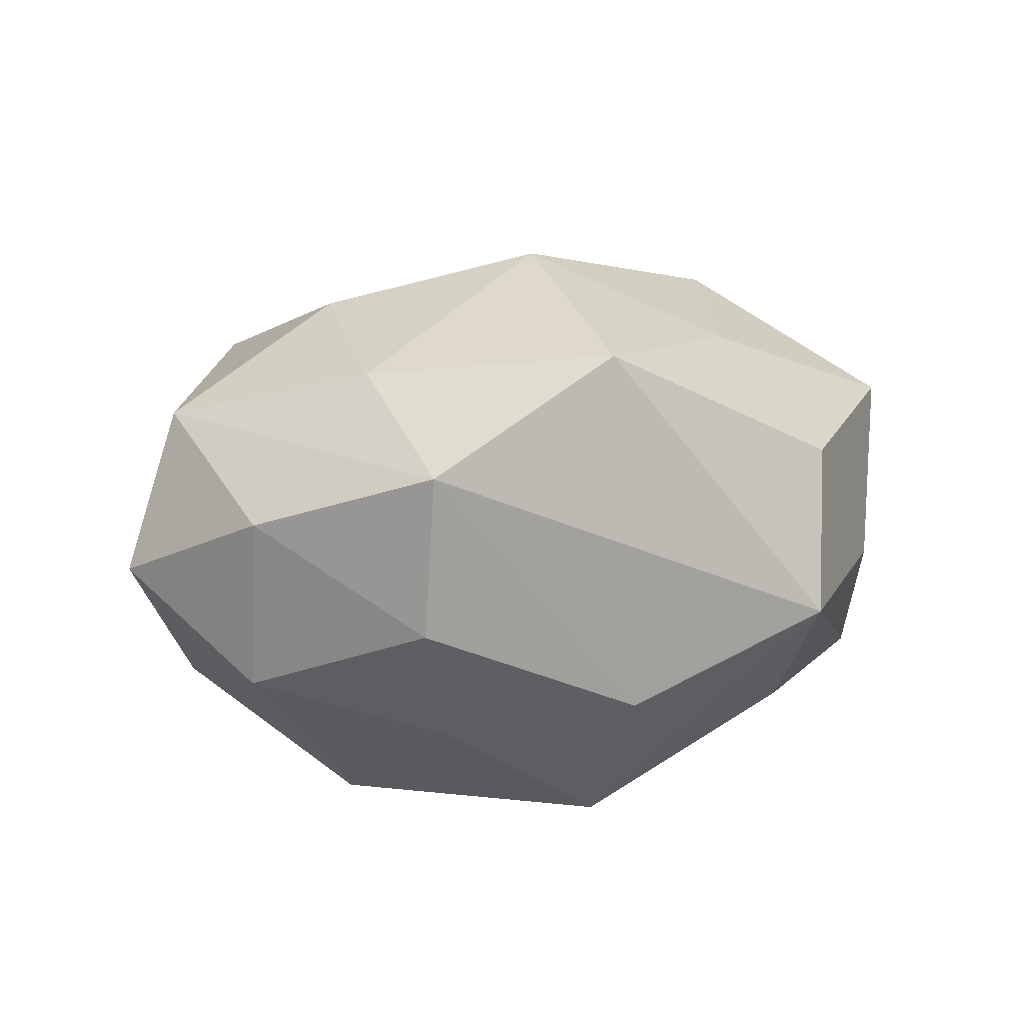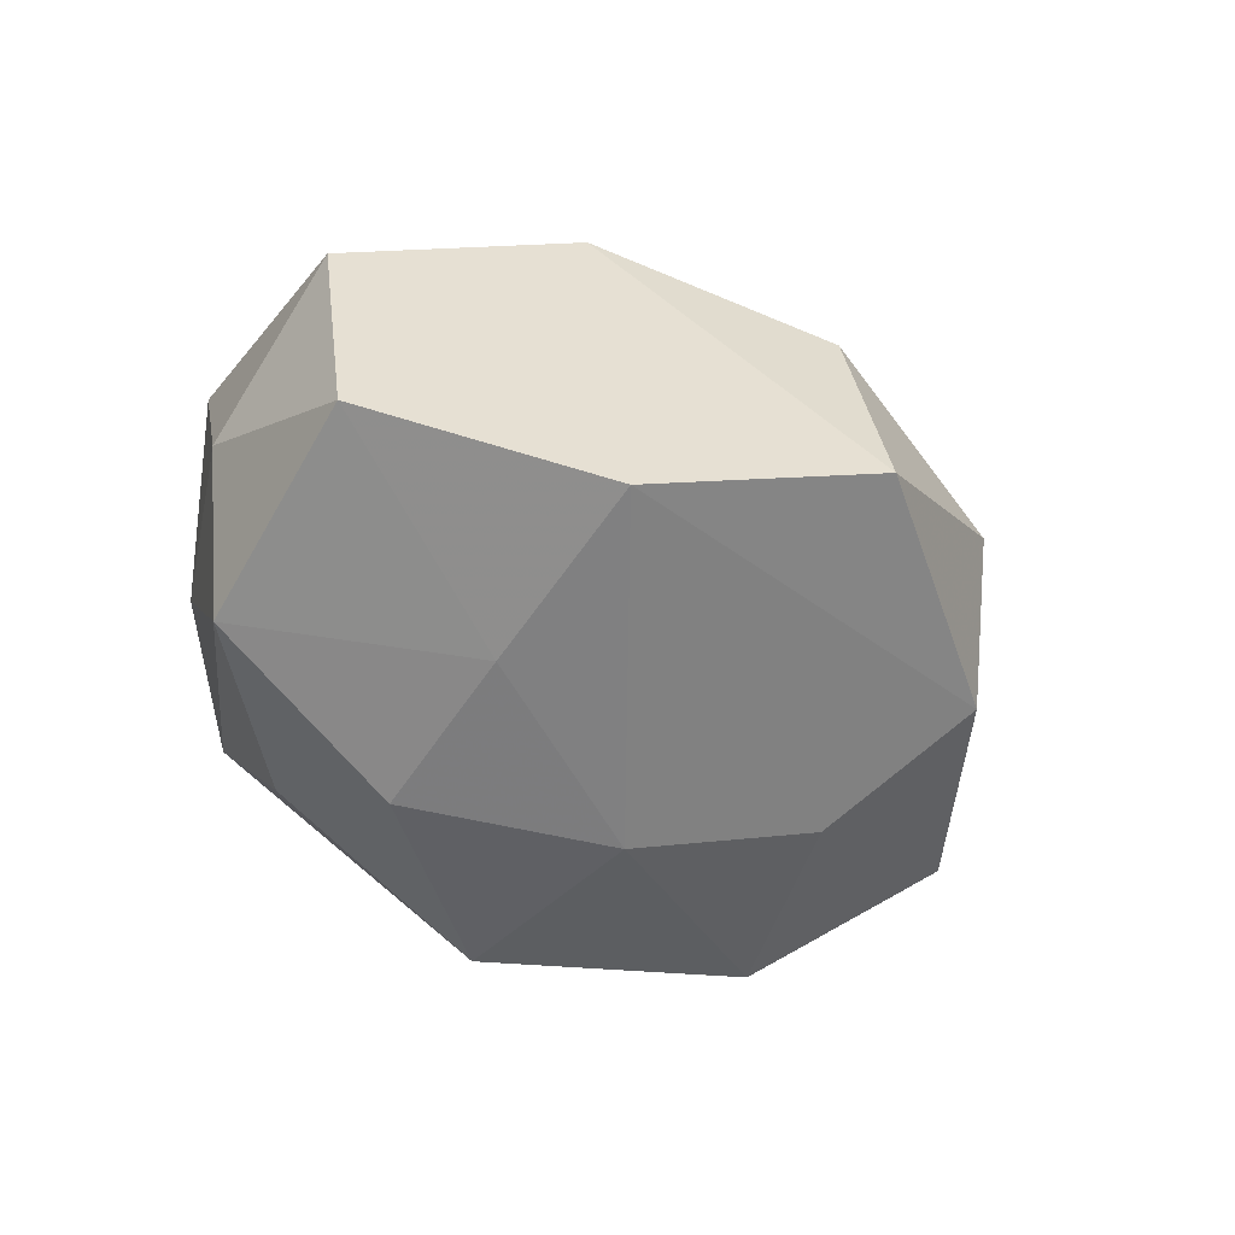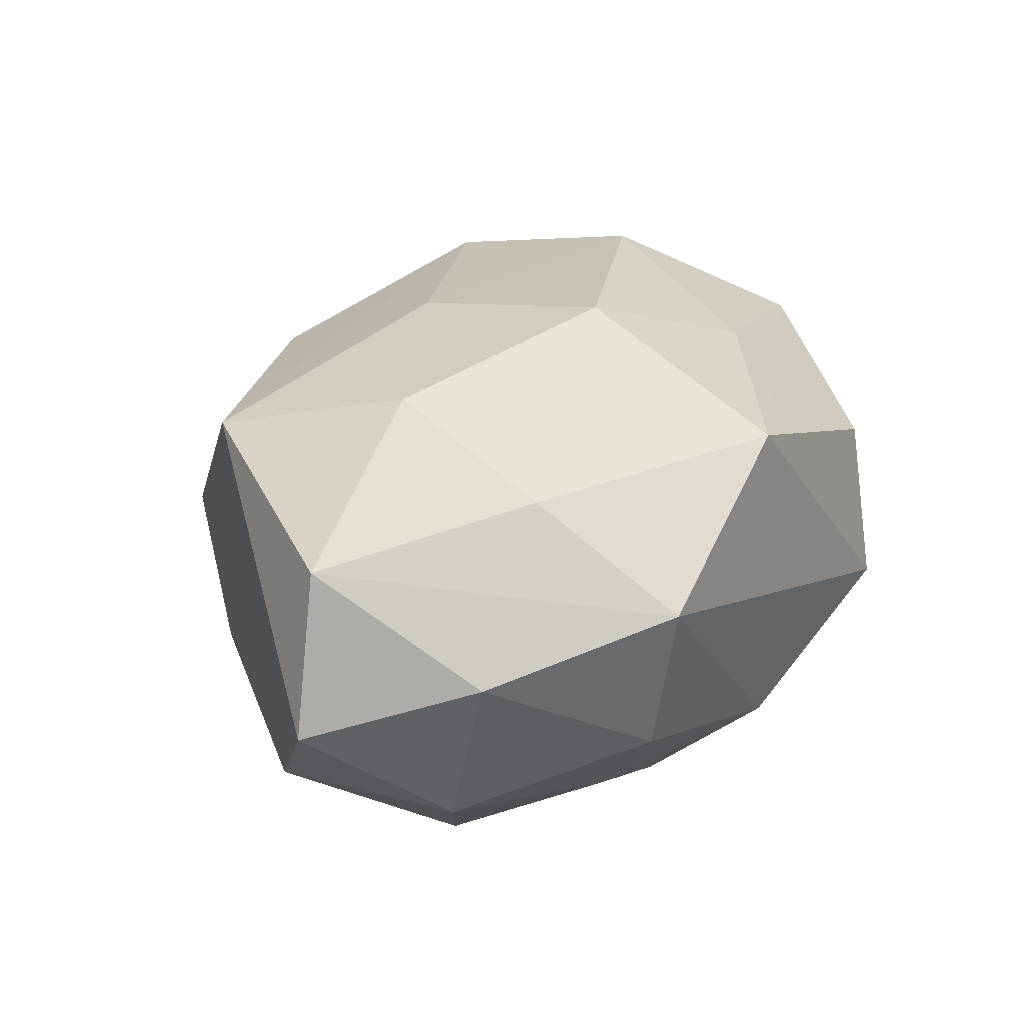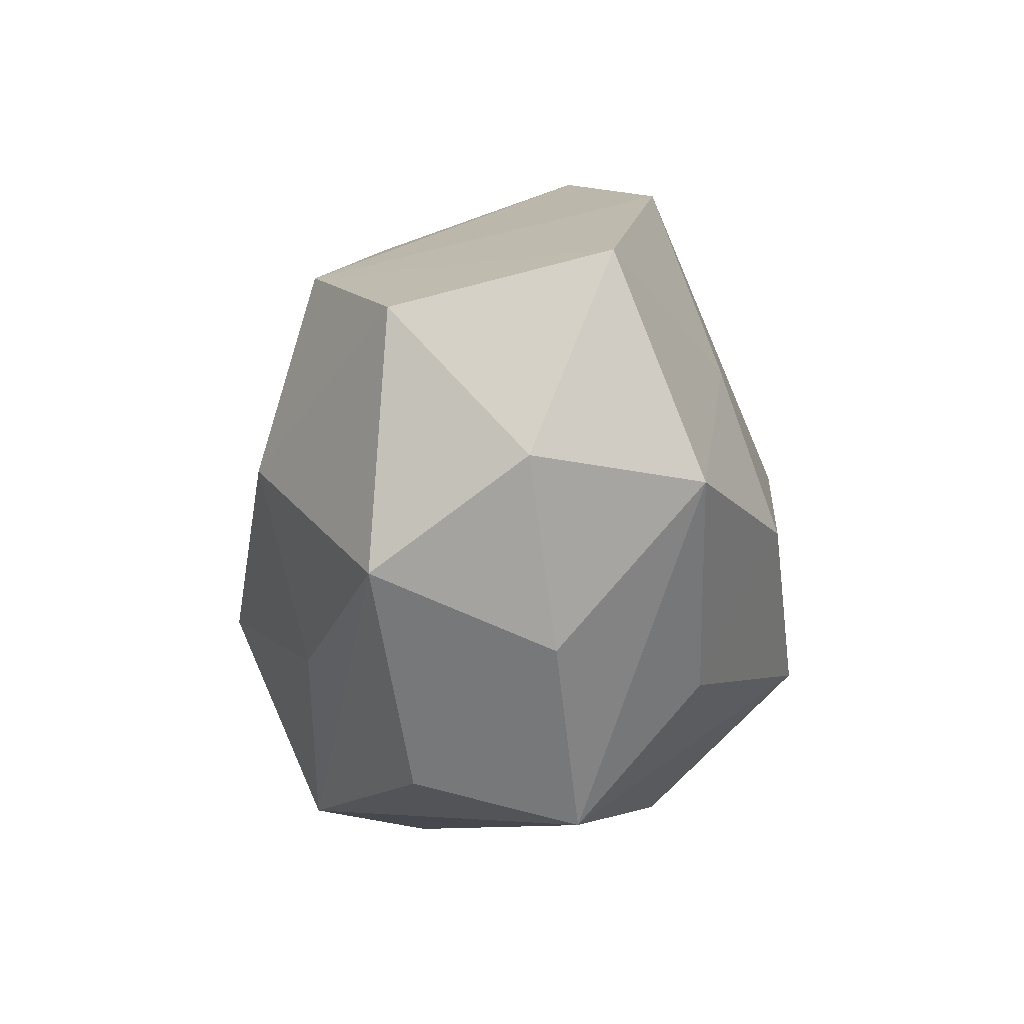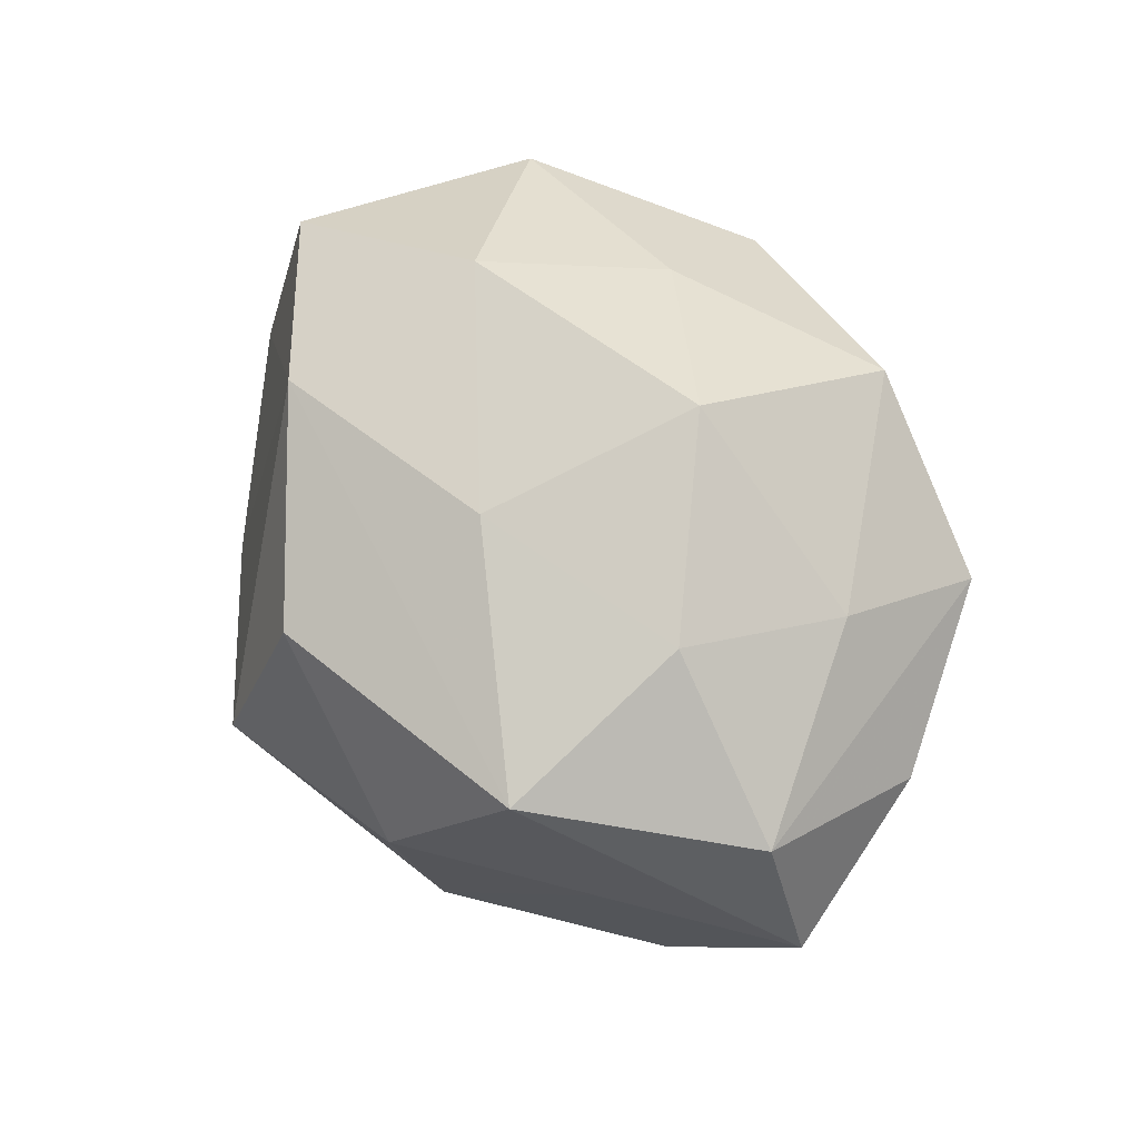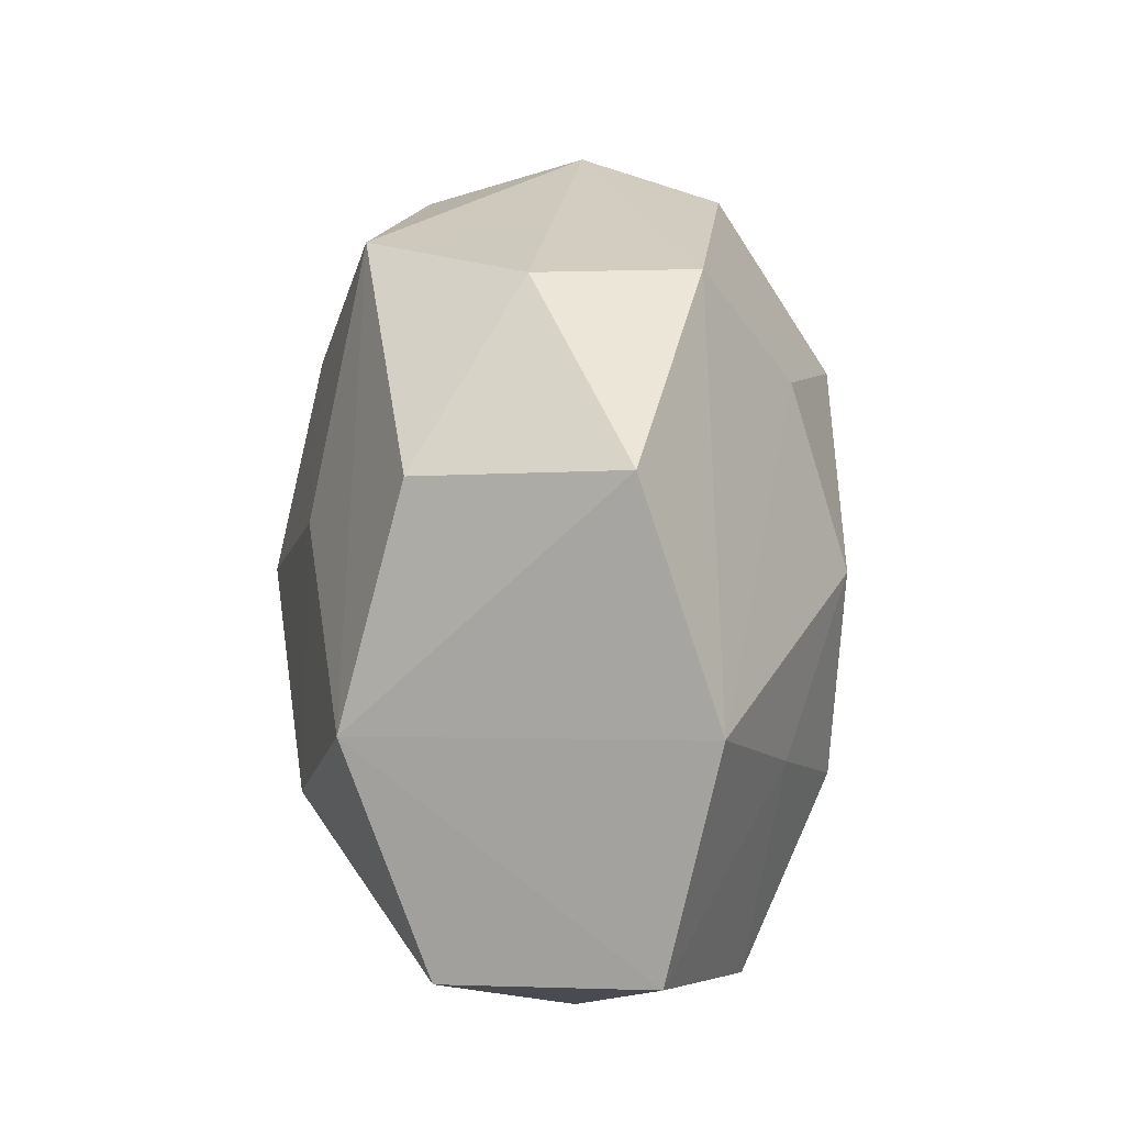
<metadata>
{"format":"obj","ext":"obj","renderer":"f3d","projection":"perspective","resolution":1024,"background":"white","views":[{"elev":9.5,"azim":-27.4,"up":"+Z"},{"elev":-36.4,"azim":133.8,"up":"+Z"},{"elev":30.8,"azim":-62.4,"up":"+Z"},{"elev":-16.5,"azim":88.8,"up":"+Y"},{"elev":65.0,"azim":-120.3,"up":"+Z"},{"elev":70.6,"azim":89.3,"up":"+Y"}]}
</metadata>
<code>
v -0.02829 -0.02921 -0.006863
v 0.04819 0.01578 -0.009211
v 0.04236 -0.007234 -0.01869
v -0.005476 -0.01041 0.03299
v 0.04631 0.01002 0.01381
v -0.04464 0.004184 0.01484
v -0.04017 0.01238 -0.01775
v 0.01693 -0.03832 -0.006653
v -0.01695 0.01546 -0.02463
v -0.04257 -0.01555 0.004454
v 0.02078 -0.02362 -0.01985
v 0.01475 -0.01975 0.02314
v -0.02578 -0.002437 -0.0306
v -0.001169 -0.01764 -0.03275
v -0.02054 0.03571 0.003301
v 0.04586 -0.005588 -0.0006429
v 0.001406 0.006054 -0.03073
v 0.02371 0.02235 0.02286
v -0.05095 0.002834 -0.002783
v -0.002246 0.01349 0.02696
v 0.001184 0.03552 0.0156
v 0.03953 -0.01629 0.01554
v 0.003821 0.04321 -0.006782
v 0.03408 -0.023 -0.003713
v -0.02284 0.03127 -0.0145
v 0.01947 -0.0343 0.01116
v -0.02915 0.02557 0.02042
v -0.02141 -0.01986 -0.0207
v 0.02053 -0.006393 -0.02892
v 0.02342 -0.0004132 0.02853
v -0.004207 -0.03288 -0.0164
v -0.03591 0.01912 0.0002309
v -0.02508 0.003742 0.02687
v -0.02843 -0.03188 0.0108
v -0.02851 -0.01475 0.02039
v 0.02381 0.01124 -0.02275
v -0.007294 -0.03294 0.02298
v 0.027 0.03129 -0.01514
v -0.04125 -0.01089 -0.01445
f 31 8 34
f 14 8 31
f 3 2 16
f 16 2 5
f 13 17 14
f 13 39 7
f 7 25 13
f 38 25 23
f 7 39 19
f 39 10 19
f 19 25 7
f 14 31 28
f 28 13 14
f 39 13 28
f 24 3 16
f 8 3 24
f 11 8 14
f 11 3 8
f 14 17 29
f 29 11 14
f 3 11 29
f 34 8 37
f 8 26 37
f 16 5 22
f 22 24 16
f 22 26 8
f 8 24 22
f 22 37 26
f 18 38 23
f 18 5 2
f 2 38 18
f 17 13 9
f 9 13 25
f 9 38 17
f 25 38 9
f 4 33 35
f 34 37 35
f 35 37 4
f 23 25 15
f 6 33 27
f 27 19 6
f 6 19 10
f 6 35 33
f 6 10 34
f 34 35 6
f 39 28 1
f 1 28 31
f 1 31 34
f 34 10 1
f 1 10 39
f 3 29 36
f 2 3 36
f 36 38 2
f 17 38 36
f 36 29 17
f 30 22 5
f 5 18 30
f 20 18 27
f 20 33 4
f 27 33 20
f 4 30 20
f 20 30 18
f 21 18 23
f 27 18 21
f 23 15 21
f 21 15 27
f 25 19 32
f 32 15 25
f 32 19 27
f 27 15 32
f 37 22 12
f 22 30 12
f 4 37 12
f 12 30 4

</code>
